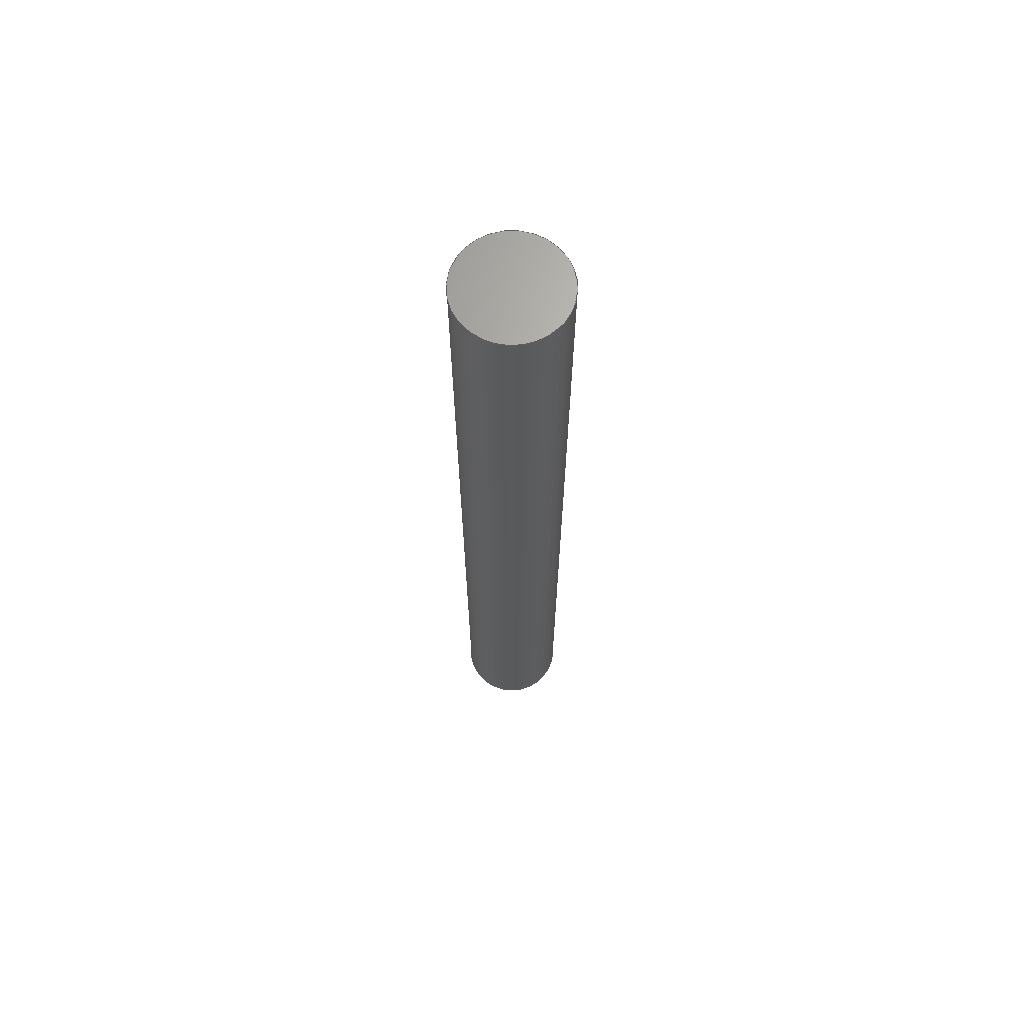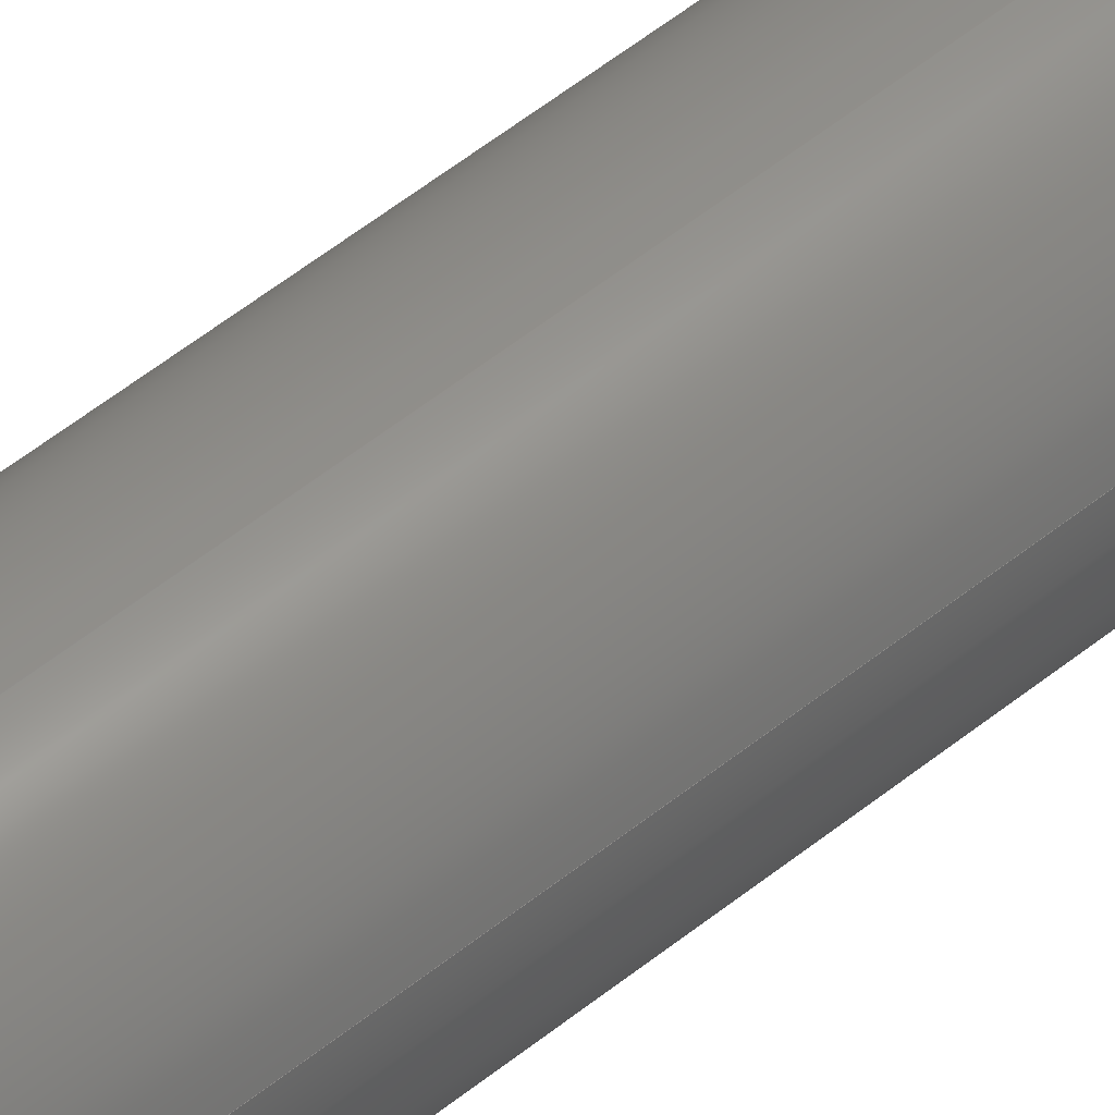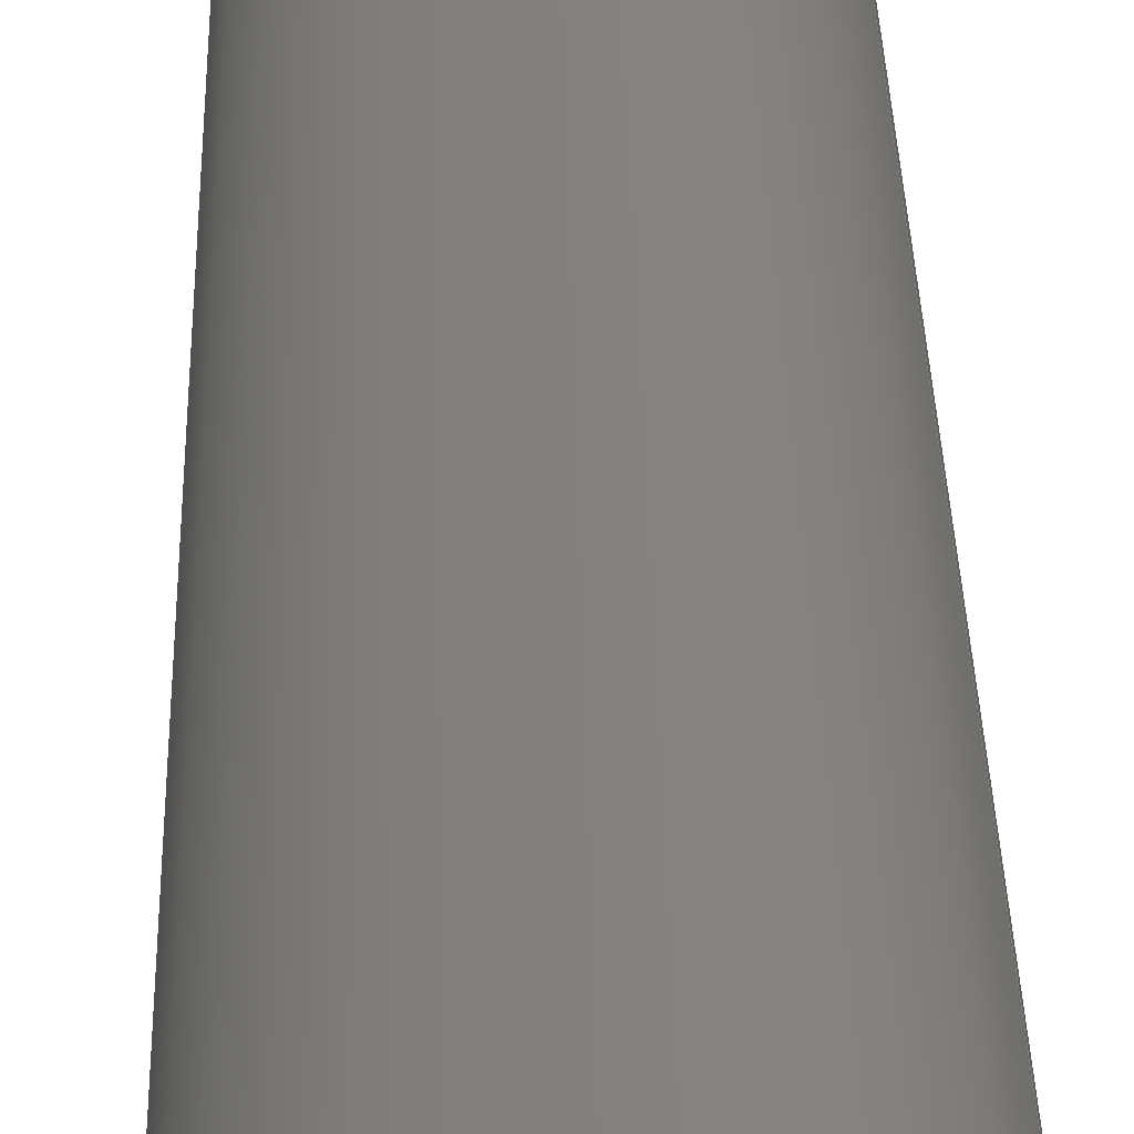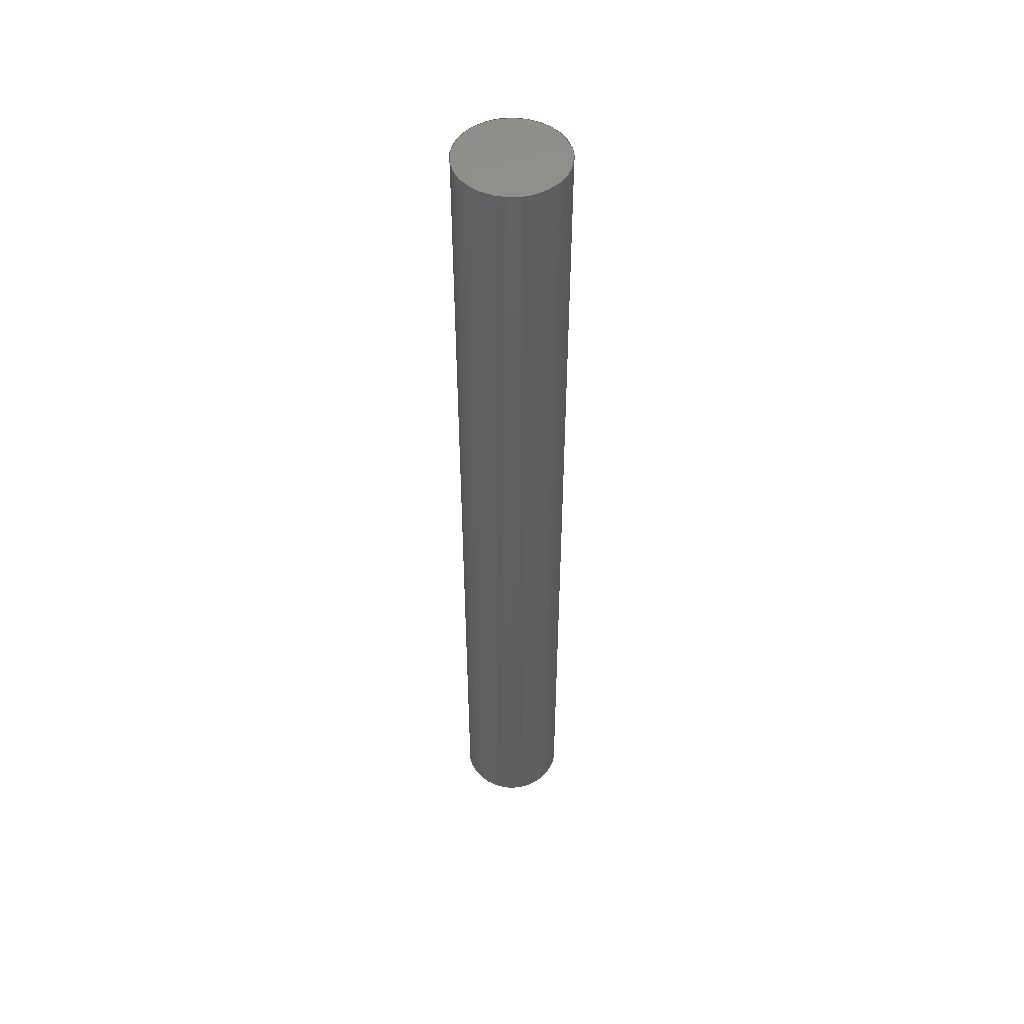
<metadata>
{"format":"step","ext":"stp","renderer":"f3d","projection":"perspective","resolution":1024,"background":"white","views":[{"elev":67.3,"azim":26.4,"up":"+Y"},{"elev":51.0,"azim":48.2,"up":"+Z"},{"elev":15.8,"azim":-0.7,"up":"+Z"},{"elev":50.1,"azim":-117.0,"up":"+Y"}]}
</metadata>
<code>
ISO-10303-21;
DATA;
#1=CARTESIAN_POINT('POINT1',(-341,
   35.5,-53));
#2=VERTEX_POINT('VERTEX1',#1);
#3=CARTESIAN_POINT('POINT2',(-347.2,
   35.5,-61.35));
#4=VERTEX_POINT('VERTEX2',#3);
#5=(BOUNDED_CURVE() B_SPLINE_CURVE(2,(#6,#7,#8),.UNSPECIFIED.,.F.,.F.) 
   B_SPLINE_CURVE_WITH_KNOTS((3,3),(0,0.2917),
   .UNSPECIFIED.) CURVE() GEOMETRIC_REPRESENTATION_ITEM() 
   RATIONAL_B_SPLINE_CURVE((1,0.5625,
   0.8906)) REPRESENTATION_ITEM('SPLINE_CRV1'));
#6=CARTESIAN_POINT('',(-341,35.5,
   -53));
#7=CARTESIAN_POINT('',(-349.7,35.5,
   -52.96));
#8=CARTESIAN_POINT('',(-347.2,35.5,
   -61.35));
#9=EDGE_CURVE('EDGE1',#2,#4,#5,.T.);
#10=ORIENTED_EDGE('COEDGE1',*,*,#9,.F.);
#11=CARTESIAN_POINT('POINT3',(-334.8,
   35.5,-57.65));
#12=VERTEX_POINT('VERTEX3',#11);
#13=(BOUNDED_CURVE() B_SPLINE_CURVE(2,(#14,#15,#16),.UNSPECIFIED.,.F.,
   .F.) B_SPLINE_CURVE_WITH_KNOTS((3,3),(0.8,1),
   .UNSPECIFIED.) CURVE() GEOMETRIC_REPRESENTATION_ITEM() 
   RATIONAL_B_SPLINE_CURVE((0.76,0.7,1)) 
   REPRESENTATION_ITEM('SPLINE_CRV2'));
#14=CARTESIAN_POINT('',(-334.8,35.5,
   -57.65));
#15=CARTESIAN_POINT('',(-336.1,35.5,
   -53.02));
#16=CARTESIAN_POINT('',(-341,35.5,
   -53));
#17=EDGE_CURVE('EDGE2',#12,#2,#13,.T.);
#18=ORIENTED_EDGE('COEDGE2',*,*,#17,.F.);
#19=(BOUNDED_CURVE() B_SPLINE_CURVE(2,(#20,#21,#22,#23,#24,#25,#26),
   .UNSPECIFIED.,.F.,.F.) B_SPLINE_CURVE_WITH_KNOTS((3,2,2,3),(
   0.2917,0.3333,0.6667,
   0.8),.UNSPECIFIED.) CURVE() GEOMETRIC_REPRESENTATION_ITEM() 
   RATIONAL_B_SPLINE_CURVE((0.8906,0.9375,
   1,0.5,1,0.8,0.76)) REPRESENTATION_ITEM(
   'SPLINE_CRV3'));
#20=CARTESIAN_POINT('',(-347.2,35.5,
   -61.35));
#21=CARTESIAN_POINT('',(-347,35.5,
   -62.07));
#22=CARTESIAN_POINT('',(-346.6,35.5,
   -62.72));
#23=CARTESIAN_POINT('',(-341.1,35.5,
   -72.5));
#24=CARTESIAN_POINT('',(-335.4,35.5,
   -62.78));
#25=CARTESIAN_POINT('',(-334,35.5,
   -60.35));
#26=CARTESIAN_POINT('',(-334.8,35.5,
   -57.65));
#27=EDGE_CURVE('EDGE3',#4,#12,#19,.T.);
#28=ORIENTED_EDGE('COEDGE3',*,*,#27,.F.);
#29=EDGE_LOOP('NONE',(#10,#18,#28));
#30=FACE_BOUND('LOOP1',#29,.T.);
#31=CARTESIAN_POINT('POS1',(-341,35.5
   ,-59.5));
#32=DIRECTION('DIR1',(6.033e-10,1,
   -1.764e-08));
#33=DIRECTION('DIR2',(1,-6.033e-10,
   1.064e-17));
#34=AXIS2_PLACEMENT_3D('AXIS1',#31,#32,#33);
#35=PLANE('PLANE1',#34);
#36=ADVANCED_FACE('FACE1',(#30),#35,.T.);
#37=CARTESIAN_POINT('POINT4',(-334.8,
   -79.5,-57.65));
#38=VERTEX_POINT('VERTEX4',#37);
#39=CARTESIAN_POINT('POS2',(-334.8,
   -56.5,-57.65));
#40=DIRECTION('DIR3',(6.033e-10,1,
   -1.764e-08));
#41=VECTOR('VEC1',#40,1);
#42=LINE('STRAIGHT1',#39,#41);
#43=EDGE_CURVE('EDGE4',#38,#12,#42,.T.);
#44=ORIENTED_EDGE('COEDGE4',*,*,#43,.T.);
#45=ORIENTED_EDGE('COEDGE5',*,*,#17,.T.);
#46=CARTESIAN_POINT('POINT5',(-341,
   -79.5,-53));
#47=VERTEX_POINT('VERTEX5',#46);
#48=B_SPLINE_CURVE_WITH_KNOTS('SPLINE_CRV4',1,(#49,#50),.UNSPECIFIED.,
   .F.,.F.,(2,2),(0,1),.UNSPECIFIED.);
#49=CARTESIAN_POINT('',(-341,35.5,
   -53));
#50=CARTESIAN_POINT('',(-341,-79.5,
   -53));
#51=EDGE_CURVE('EDGE5',#2,#47,#48,.T.);
#52=ORIENTED_EDGE('COEDGE6',*,*,#51,.T.);
#53=(BOUNDED_CURVE() B_SPLINE_CURVE(2,(#54,#55,#56),.UNSPECIFIED.,.F.,
   .F.) B_SPLINE_CURVE_WITH_KNOTS((3,3),(0,0.2),
   .UNSPECIFIED.) CURVE() GEOMETRIC_REPRESENTATION_ITEM() 
   RATIONAL_B_SPLINE_CURVE((1,0.7,0.76)) 
   REPRESENTATION_ITEM('SPLINE_CRV5'));
#54=CARTESIAN_POINT('',(-341,-79.5,
   -53));
#55=CARTESIAN_POINT('',(-336.1,-79.5,
   -53.02));
#56=CARTESIAN_POINT('',(-334.8,-79.5,
   -57.65));
#57=EDGE_CURVE('EDGE6',#47,#38,#53,.T.);
#58=ORIENTED_EDGE('COEDGE7',*,*,#57,.T.);
#59=EDGE_LOOP('NONE',(#44,#45,#52,#58));
#60=FACE_BOUND('LOOP1',#59,.T.);
#61=CARTESIAN_POINT('POS3',(-341,
   -56.5,-59.5));
#62=DIRECTION('DIR4',(6.033e-10,1,
   -1.764e-08));
#63=DIRECTION('DIR5',(0.9586,4.443e-09,
   0.2847));
#64=AXIS2_PLACEMENT_3D('AXIS2',#61,#62,#63);
#65=CYLINDRICAL_SURFACE('CONE_SURF1',#64,6.5);
#66=ADVANCED_FACE('FACE2',(#60),#65,.T.);
#67=ORIENTED_EDGE('COEDGE8',*,*,#57,.F.);
#68=CARTESIAN_POINT('POINT6',(-347.2,
   -79.5,-61.35));
#69=VERTEX_POINT('VERTEX6',#68);
#70=(BOUNDED_CURVE() B_SPLINE_CURVE(2,(#71,#72,#73),.UNSPECIFIED.,.F.,
   .F.) B_SPLINE_CURVE_WITH_KNOTS((3,3),(0.7083,1)
   ,.UNSPECIFIED.) CURVE() GEOMETRIC_REPRESENTATION_ITEM() 
   RATIONAL_B_SPLINE_CURVE((0.8906,0.5625,
   1)) REPRESENTATION_ITEM('SPLINE_CRV6'));
#71=CARTESIAN_POINT('',(-347.2,-79.5,
   -61.35));
#72=CARTESIAN_POINT('',(-349.7,-79.5,
   -52.96));
#73=CARTESIAN_POINT('',(-341,-79.5,
   -53));
#74=EDGE_CURVE('EDGE7',#69,#47,#70,.T.);
#75=ORIENTED_EDGE('COEDGE9',*,*,#74,.F.);
#76=(BOUNDED_CURVE() B_SPLINE_CURVE(2,(#77,#78,#79,#80,#81,#82,#83),
   .UNSPECIFIED.,.F.,.F.) B_SPLINE_CURVE_WITH_KNOTS((3,2,2,3),(0.2,
   0.3333,0.6667,0.7083),
   .UNSPECIFIED.) CURVE() GEOMETRIC_REPRESENTATION_ITEM() 
   RATIONAL_B_SPLINE_CURVE((0.76,0.8,1,0.5,1
   ,0.9375,0.8906)) REPRESENTATION_ITEM(
   'SPLINE_CRV7'));
#77=CARTESIAN_POINT('',(-334.8,-79.5,
   -57.65));
#78=CARTESIAN_POINT('',(-334,-79.5,
   -60.35));
#79=CARTESIAN_POINT('',(-335.4,-79.5,
   -62.78));
#80=CARTESIAN_POINT('',(-341.1,-79.5,
   -72.5));
#81=CARTESIAN_POINT('',(-346.6,-79.5,
   -62.72));
#82=CARTESIAN_POINT('',(-347,-79.5,
   -62.07));
#83=CARTESIAN_POINT('',(-347.2,-79.5,
   -61.35));
#84=EDGE_CURVE('EDGE8',#38,#69,#76,.T.);
#85=ORIENTED_EDGE('COEDGE10',*,*,#84,.F.);
#86=EDGE_LOOP('NONE',(#67,#75,#85));
#87=FACE_BOUND('LOOP1',#86,.T.);
#88=CARTESIAN_POINT('POS4',(-341,
   -79.5,-59.5));
#89=DIRECTION('DIR6',(-6.033e-10,-1,
   1.764e-08));
#90=DIRECTION('DIR7',(1,-6.033e-10,
   1.064e-17));
#91=AXIS2_PLACEMENT_3D('AXIS3',#88,#89,#90);
#92=PLANE('PLANE2',#91);
#93=ADVANCED_FACE('FACE3',(#87),#92,.T.);
#94=ORIENTED_EDGE('COEDGE11',*,*,#43,.F.);
#95=ORIENTED_EDGE('COEDGE12',*,*,#84,.T.);
#96=CARTESIAN_POINT('POS5',(-347.2,
   -56.5,-61.35));
#97=DIRECTION('DIR8',(-6.033e-10,-1,
   1.764e-08));
#98=VECTOR('VEC2',#97,1);
#99=LINE('STRAIGHT2',#96,#98);
#100=EDGE_CURVE('EDGE9',#4,#69,#99,.T.);
#101=ORIENTED_EDGE('COEDGE13',*,*,#100,.F.);
#102=ORIENTED_EDGE('COEDGE14',*,*,#27,.T.);
#103=EDGE_LOOP('NONE',(#94,#95,#101,#102));
#104=FACE_BOUND('LOOP1',#103,.T.);
#105=ADVANCED_FACE('FACE4',(#104),#65,.T.);
#106=ORIENTED_EDGE('COEDGE15',*,*,#100,.T.);
#107=ORIENTED_EDGE('COEDGE16',*,*,#74,.T.);
#108=ORIENTED_EDGE('COEDGE17',*,*,#51,.F.);
#109=ORIENTED_EDGE('COEDGE18',*,*,#9,.T.);
#110=EDGE_LOOP('NONE',(#106,#107,#108,#109));
#111=FACE_BOUND('LOOP1',#110,.T.);
#112=ADVANCED_FACE('FACE5',(#111),#65,.T.);
#113=CLOSED_SHELL('SHELL1',(#36,#66,#93,#105,#112));
#114=MANIFOLD_SOLID_BREP('LUMP1',#113);
#115=ADVANCED_BREP_SHAPE_REPRESENTATION('BODY0',(#114),#116);
#116=(GEOMETRIC_REPRESENTATION_CONTEXT(3) 
   GLOBAL_UNCERTAINTY_ASSIGNED_CONTEXT((#117)) 
   GLOBAL_UNIT_ASSIGNED_CONTEXT((#118,#119,#120)) REPRESENTATION_CONTEXT
   ('',''));
#117=UNCERTAINTY_MEASURE_WITH_UNIT(LENGTH_MEASURE(1e-06),#118,'','');
#118=(LENGTH_UNIT() NAMED_UNIT(*) SI_UNIT(.MILLI.,.METRE.));
#119=(NAMED_UNIT(*) PLANE_ANGLE_UNIT() SI_UNIT($,.RADIAN.));
#120=(NAMED_UNIT(*) SI_UNIT($,.STERADIAN.) SOLID_ANGLE_UNIT());
#121=APPLICATION_CONTEXT(
   'CONFIGURATION CONTROLLED 3D DESIGNS OF MECHANICAL PARTS AND 
ASSEMBLIES');
#122=APPLICATION_PROTOCOL_DEFINITION('INTERNATIONAL STANDARD',
   'config_control_design',1994,#121);
#123=MECHANICAL_CONTEXT('MECHANICAL_CONTEXT_NAME',#121,'mechanical');
#124=PRODUCT('PRODUCT_ID_1','PRODUCT_NAME_1','PRODUCT_DESCRIPTION',(#123
   ));
#125=PRODUCT_RELATED_PRODUCT_CATEGORY('detail',
   'PRODUCT_RELATED_PRODUCT_CATEGORY_DESCRIPTION',(#124));
#126=PERSON_AND_ORGANIZATION_ROLE('design_owner');
#127=CC_DESIGN_PERSON_AND_ORGANIZATION_ASSIGNMENT(#130,#126,(#124));
#128=PERSON('ID_1','PERSON_LAST_NAME','PERSON_FIRST_NAME',$,$,$);
#129=ORGANIZATION('ORGANIZATION_ID','ORGANIZATION_NAME',
   'ORGANIZATION_DESCRIPTION');
#130=PERSON_AND_ORGANIZATION(#128,#129);
#131=PRODUCT_DEFINITION_FORMATION_WITH_SPECIFIED_SOURCE(
   'PRODUCT_DEFINITION_FORMATION_ID',
   'PRODUCT_DEFINITION_FORMATION_DESCRIPTION',#124,.NOT_KNOWN.);
#132=PERSON_AND_ORGANIZATION_ROLE('creator');
#133=CC_DESIGN_PERSON_AND_ORGANIZATION_ASSIGNMENT(#136,#132,(#131));
#134=PERSON('ID_2','PERSON_LAST_NAME','PERSON_FIRST_NAME',$,$,$);
#135=ORGANIZATION('ORGANIZATION_ID','ORGANIZATION_NAME',
   'ORGANIZATION_DESCRIPTION');
#136=PERSON_AND_ORGANIZATION(#134,#135);
#137=PERSON_AND_ORGANIZATION_ROLE('part_supplier');
#138=CC_DESIGN_PERSON_AND_ORGANIZATION_ASSIGNMENT(#141,#137,(#131));
#139=PERSON('ID_3','PERSON_LAST_NAME','PERSON_FIRST_NAME',$,$,$);
#140=ORGANIZATION('ORGANIZATION_ID','ORGANIZATION_NAME',
   'ORGANIZATION_DESCRIPTION');
#141=PERSON_AND_ORGANIZATION(#139,#140);
#142=APPROVAL_STATUS('approved');
#143=APPROVAL(#142,'APPROVAL_LEVEL');
#144=CC_DESIGN_APPROVAL(#143,(#131));
#145=APPROVAL_ROLE('APPROVAL_ROLE');
#146=APPROVAL_PERSON_ORGANIZATION(#149,#143,#145);
#147=PERSON('ID_4','PERSON_LAST_NAME','PERSON_FIRST_NAME',$,$,$);
#148=ORGANIZATION('ORGANIZATION_ID','ORGANIZATION_NAME',
   'ORGANIZATION_DESCRIPTION');
#149=PERSON_AND_ORGANIZATION(#147,#148);
#150=APPROVAL_DATE_TIME(#154,#143);
#151=CALENDAR_DATE(1997,1,1);
#152=COORDINATED_UNIVERSAL_TIME_OFFSET(0,0,.AHEAD.);
#153=LOCAL_TIME(0,0,0,#152);
#154=DATE_AND_TIME(#151,#153);
#155=SECURITY_CLASSIFICATION_LEVEL('classified');
#156=SECURITY_CLASSIFICATION('SECURITY_CLASSIFICATION_NAME',
   'SECURITY_CLASSIFICATION_PURPOSE',#155);
#157=CC_DESIGN_SECURITY_CLASSIFICATION(#156,(#131));
#158=APPROVAL_STATUS('approved');
#159=APPROVAL(#158,'APPROVAL_LEVEL');
#160=CC_DESIGN_APPROVAL(#159,(#156));
#161=APPROVAL_ROLE('APPROVAL_ROLE');
#162=APPROVAL_PERSON_ORGANIZATION(#165,#159,#161);
#163=PERSON('ID_5','PERSON_LAST_NAME','PERSON_FIRST_NAME',$,$,$);
#164=ORGANIZATION('ORGANIZATION_ID','ORGANIZATION_NAME',
   'ORGANIZATION_DESCRIPTION');
#165=PERSON_AND_ORGANIZATION(#163,#164);
#166=APPROVAL_DATE_TIME(#170,#159);
#167=CALENDAR_DATE(1997,1,1);
#168=COORDINATED_UNIVERSAL_TIME_OFFSET(0,0,.AHEAD.);
#169=LOCAL_TIME(0,0,0,#168);
#170=DATE_AND_TIME(#167,#169);
#171=PERSON_AND_ORGANIZATION_ROLE('classification_officer');
#172=CC_DESIGN_PERSON_AND_ORGANIZATION_ASSIGNMENT(#175,#171,(#156));
#173=PERSON('ID_6','PERSON_LAST_NAME','PERSON_FIRST_NAME',$,$,$);
#174=ORGANIZATION('ORGANIZATION_ID','ORGANIZATION_NAME',
   'ORGANIZATION_DESCRIPTION');
#175=PERSON_AND_ORGANIZATION(#173,#174);
#176=DATE_TIME_ROLE('classification_date');
#177=CC_DESIGN_DATE_AND_TIME_ASSIGNMENT(#181,#176,(#156));
#178=CALENDAR_DATE(1997,1,1);
#179=COORDINATED_UNIVERSAL_TIME_OFFSET(0,0,.AHEAD.);
#180=LOCAL_TIME(0,0,0,#179);
#181=DATE_AND_TIME(#178,#180);
#182=DESIGN_CONTEXT('DESIGN_CONTEXT_NAME',#121,'design');
#183=PRODUCT_DEFINITION('PRODUCT_DEFINITION_ID',
   'PRODUCT_DEFINITION_DESCRIPTION',#131,#182);
#184=PERSON_AND_ORGANIZATION_ROLE('creator');
#185=CC_DESIGN_PERSON_AND_ORGANIZATION_ASSIGNMENT(#188,#184,(#183));
#186=PERSON('ID_7','PERSON_LAST_NAME','PERSON_FIRST_NAME',$,$,$);
#187=ORGANIZATION('ORGANIZATION_ID','ORGANIZATION_NAME',
   'ORGANIZATION_DESCRIPTION');
#188=PERSON_AND_ORGANIZATION(#186,#187);
#189=DATE_TIME_ROLE('creation_date');
#190=CC_DESIGN_DATE_AND_TIME_ASSIGNMENT(#194,#189,(#183));
#191=CALENDAR_DATE(1997,1,1);
#192=COORDINATED_UNIVERSAL_TIME_OFFSET(0,0,.AHEAD.);
#193=LOCAL_TIME(0,0,0,#192);
#194=DATE_AND_TIME(#191,#193);
#195=APPROVAL_STATUS('approved');
#196=APPROVAL(#195,'APPROVAL_LEVEL');
#197=CC_DESIGN_APPROVAL(#196,(#183));
#198=APPROVAL_ROLE('APPROVAL_ROLE');
#199=APPROVAL_PERSON_ORGANIZATION(#202,#196,#198);
#200=PERSON('ID_8','PERSON_LAST_NAME','PERSON_FIRST_NAME',$,$,$);
#201=ORGANIZATION('ORGANIZATION_ID','ORGANIZATION_NAME',
   'ORGANIZATION_DESCRIPTION');
#202=PERSON_AND_ORGANIZATION(#200,#201);
#203=APPROVAL_DATE_TIME(#207,#196);
#204=CALENDAR_DATE(1997,1,1);
#205=COORDINATED_UNIVERSAL_TIME_OFFSET(0,0,.AHEAD.);
#206=LOCAL_TIME(0,0,0,#205);
#207=DATE_AND_TIME(#204,#206);
#208=PRODUCT_DEFINITION_SHAPE('PRODUCT_DEFINITION_SHAPE_NAME',
   'PRODUCT_DEFINITION_SHAPE_DESCRIPTION',#183);
#209=SHAPE_DEFINITION_REPRESENTATION(#208,#115);
ENDSEC;
END-ISO-10303-21;
                
                  
               
                   
                    
     
                

</code>
